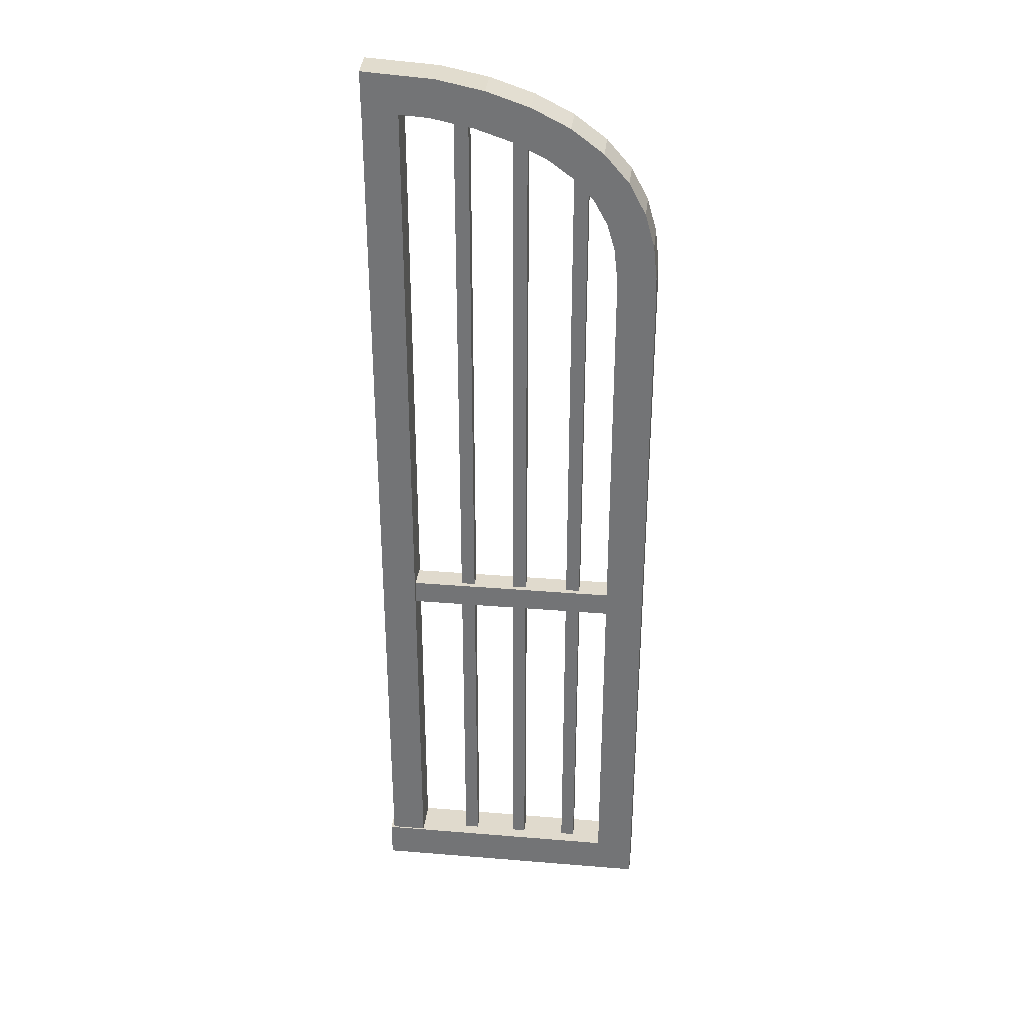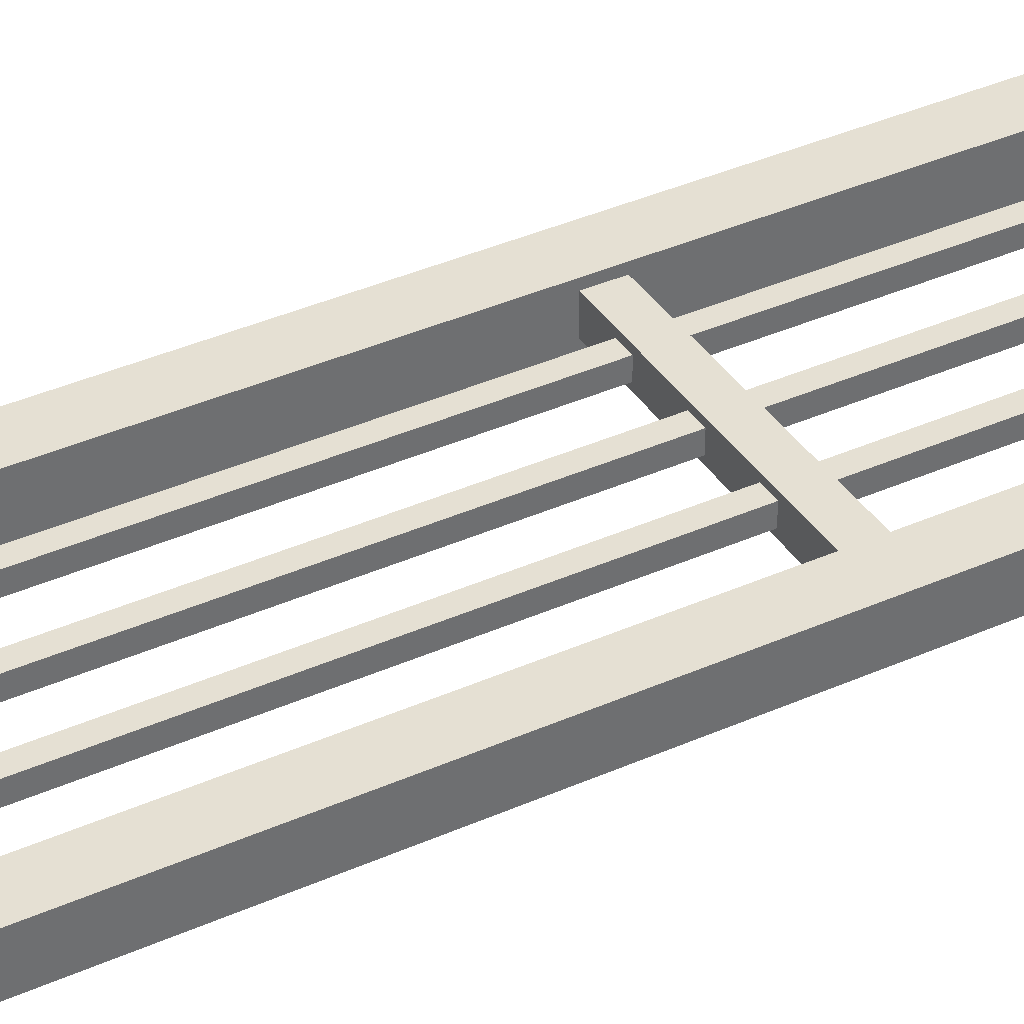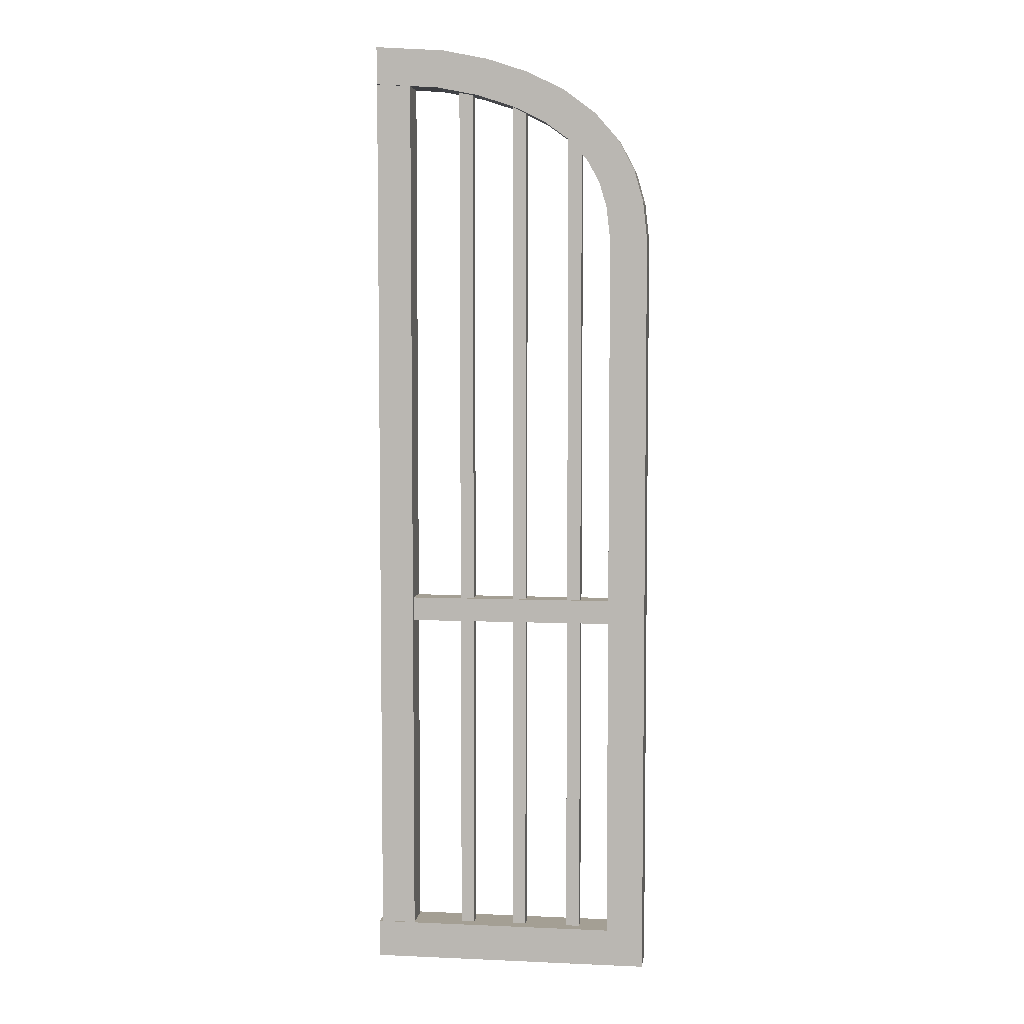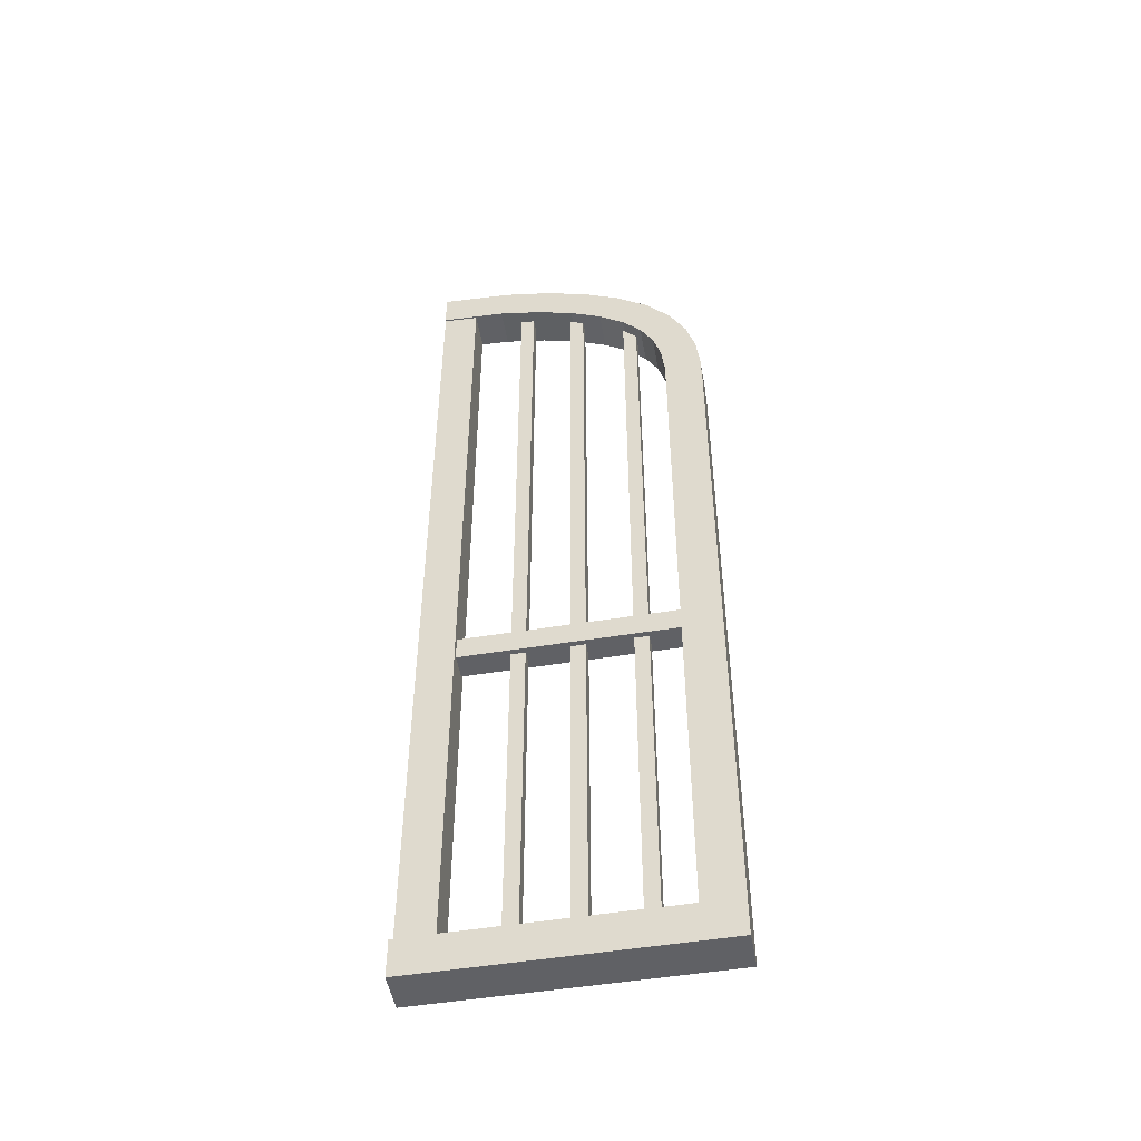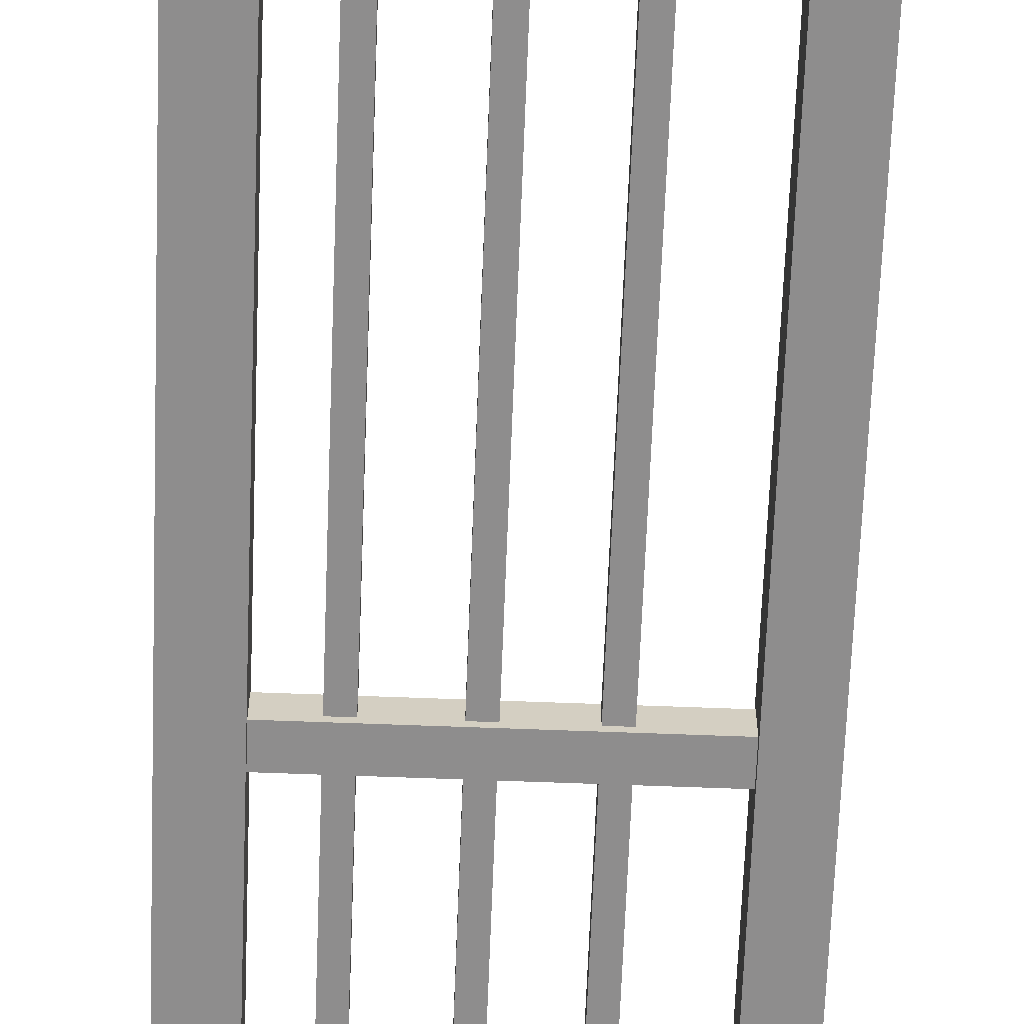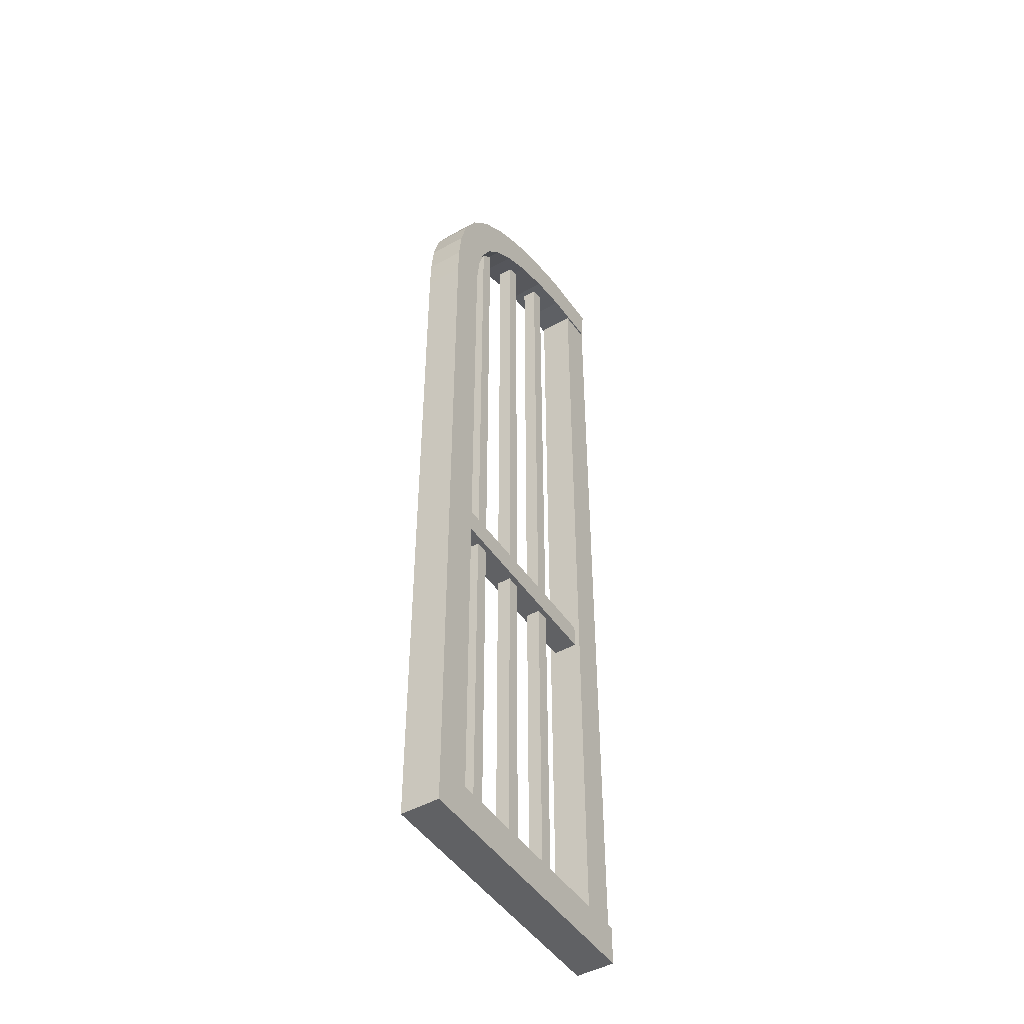
<metadata>
{"format":"obj","ext":"obj","renderer":"f3d","projection":"perspective","resolution":1024,"background":"white","views":[{"elev":33.0,"azim":6.5,"up":"+Y"},{"elev":38.0,"azim":-119.6,"up":"+Z"},{"elev":5.6,"azim":7.6,"up":"+Y"},{"elev":-50.2,"azim":10.2,"up":"+Y"},{"elev":-64.7,"azim":177.8,"up":"+Z"},{"elev":-46.9,"azim":122.3,"up":"+Y"}]}
</metadata>
<code>
g default
v -0.2742 4.643 0.2272
v -0.02415 4.643 0.2272
v -0.2742 4.893 0.2272
v -0.02415 4.893 0.2272
v -0.2742 4.893 -0.0228
v -0.02415 4.893 -0.0228
v -0.2742 4.643 -0.0228
v -0.02415 4.643 -0.0228
v -1.877 6.132 0.2272
v -1.861 6.132 -0.0228
v -1.891 6.381 -0.0228
v -1.878 6.381 0.2272
v -1.456 6.103 0.2272
v -1.456 6.103 -0.0228
v -1.417 6.35 -0.0228
v -1.417 6.35 0.2272
v -1.181 6.048 0.2272
v -1.181 6.048 -0.0228
v -1.113 6.288 -0.0228
v -1.113 6.288 0.2272
v -0.9338 5.967 0.2272
v -0.9338 5.967 -0.0228
v -0.8336 6.195 -0.0228
v -0.8336 6.195 0.2272
v -0.7244 5.864 0.2272
v -0.7244 5.864 -0.0228
v -0.5868 6.072 -0.0228
v -0.5868 6.072 0.2272
v -0.5577 5.743 0.2272
v -0.5577 5.743 -0.0228
v -0.3802 5.918 -0.0228
v -0.3802 5.918 0.2272
v -0.4338 5.607 0.2272
v -0.4338 5.607 -0.0228
v -0.2206 5.736 -0.0228
v -0.2206 5.736 0.2272
v -0.3492 5.456 0.2272
v -0.3492 5.456 -0.0228
v -0.112 5.532 -0.0228
v -0.112 5.532 0.2272
v -0.2991 5.286 0.2272
v -0.2991 5.286 -0.0228
v -0.0514 5.318 -0.0228
v -0.0514 5.318 0.2272
v -0.2776 5.098 0.2272
v -0.2776 5.098 -0.0228
v -0.02772 5.103 -0.0228
v -0.02772 5.103 0.2272
v -0.2742 0.2387 -0.0228
v -0.02415 0.2387 -0.0228
v -0.02415 0.2387 0.2272
v -0.2742 0.2387 0.2272
v -1.878 0.1323 0.2172
v -1.648 0.1323 0.2172
v -1.878 6.195 0.2172
v -1.648 6.195 0.2172
v -1.878 6.195 -0.0128
v -1.648 6.195 -0.0128
v -1.878 0.1323 -0.0128
v -1.648 0.1323 -0.0128
v -1.761 2.429 0.1822
v -0.07393 2.429 0.1822
v -1.761 2.589 0.1822
v -0.07393 2.589 0.1822
v -1.761 2.589 0.0222
v -0.07393 2.589 0.0222
v -1.761 2.429 0.0222
v -0.07393 2.429 0.0222
v -1.318 0.2023 0.1482
v -1.226 0.2023 0.1482
v -1.318 6.125 0.1482
v -1.226 6.125 0.1482
v -1.318 6.125 0.0562
v -1.226 6.125 0.0562
v -1.318 0.2023 0.0562
v -1.226 0.2023 0.0562
v -0.568 0.1505 0.1482
v -0.476 0.1505 0.1482
v -0.568 5.867 0.1482
v -0.476 5.867 0.1482
v -0.568 5.867 0.0562
v -0.476 5.867 0.0562
v -0.568 0.1505 0.0562
v -0.476 0.1505 0.0562
v -0.9511 0.2023 0.1482
v -0.8591 0.2023 0.1482
v -0.9511 6.125 0.1482
v -0.8591 6.125 0.1482
v -0.9511 6.125 0.0562
v -0.8591 6.125 0.0562
v -0.9511 0.2023 0.0562
v -0.8591 0.2023 0.0562
v -1.899 0.006629 0.2272
v -0.02415 0.006629 0.2272
v -1.899 0.2566 0.2272
v -0.02415 0.2566 0.2272
v -1.899 0.2566 -0.0228
v -0.02415 0.2566 -0.0228
v -1.899 0.006629 -0.0228
v -0.02415 0.006629 -0.0228
g p2Der:polySurface40
f 1 2 4 3
f 5 6 8 7
f 49 50 51 52
f 2 8 6 4
f 7 1 3 5
f 45 46 5 3
f 46 47 6 5
f 47 48 4 6
f 48 45 3 4
f 9 10 14 13
f 10 11 15 14
f 11 12 16 15
f 12 9 13 16
f 13 14 18 17
f 14 15 19 18
f 15 16 20 19
f 16 13 17 20
f 17 18 22 21
f 18 19 23 22
f 19 20 24 23
f 20 17 21 24
f 21 22 26 25
f 22 23 27 26
f 23 24 28 27
f 24 21 25 28
f 25 26 30 29
f 26 27 31 30
f 27 28 32 31
f 28 25 29 32
f 29 30 34 33
f 30 31 35 34
f 31 32 36 35
f 32 29 33 36
f 33 34 38 37
f 34 35 39 38
f 35 36 40 39
f 36 33 37 40
f 37 38 42 41
f 38 39 43 42
f 39 40 44 43
f 40 37 41 44
f 41 42 46 45
f 42 43 47 46
f 43 44 48 47
f 44 41 45 48
f 7 8 50 49
f 8 2 51 50
f 2 1 52 51
f 1 7 49 52
f 53 54 56 55
f 55 56 58 57
f 57 58 60 59
f 59 60 54 53
f 54 60 58 56
f 59 53 55 57
f 61 62 64 63
f 63 64 66 65
f 65 66 68 67
f 67 68 62 61
f 62 68 66 64
f 67 61 63 65
f 69 70 72 71
f 71 72 74 73
f 73 74 76 75
f 75 76 70 69
f 70 76 74 72
f 75 69 71 73
f 77 78 80 79
f 79 80 82 81
f 81 82 84 83
f 83 84 78 77
f 78 84 82 80
f 83 77 79 81
f 85 86 88 87
f 87 88 90 89
f 89 90 92 91
f 91 92 86 85
f 86 92 90 88
f 91 85 87 89
f 93 94 96 95
f 95 96 98 97
f 97 98 100 99
f 99 100 94 93
f 94 100 98 96
f 99 93 95 97

</code>
